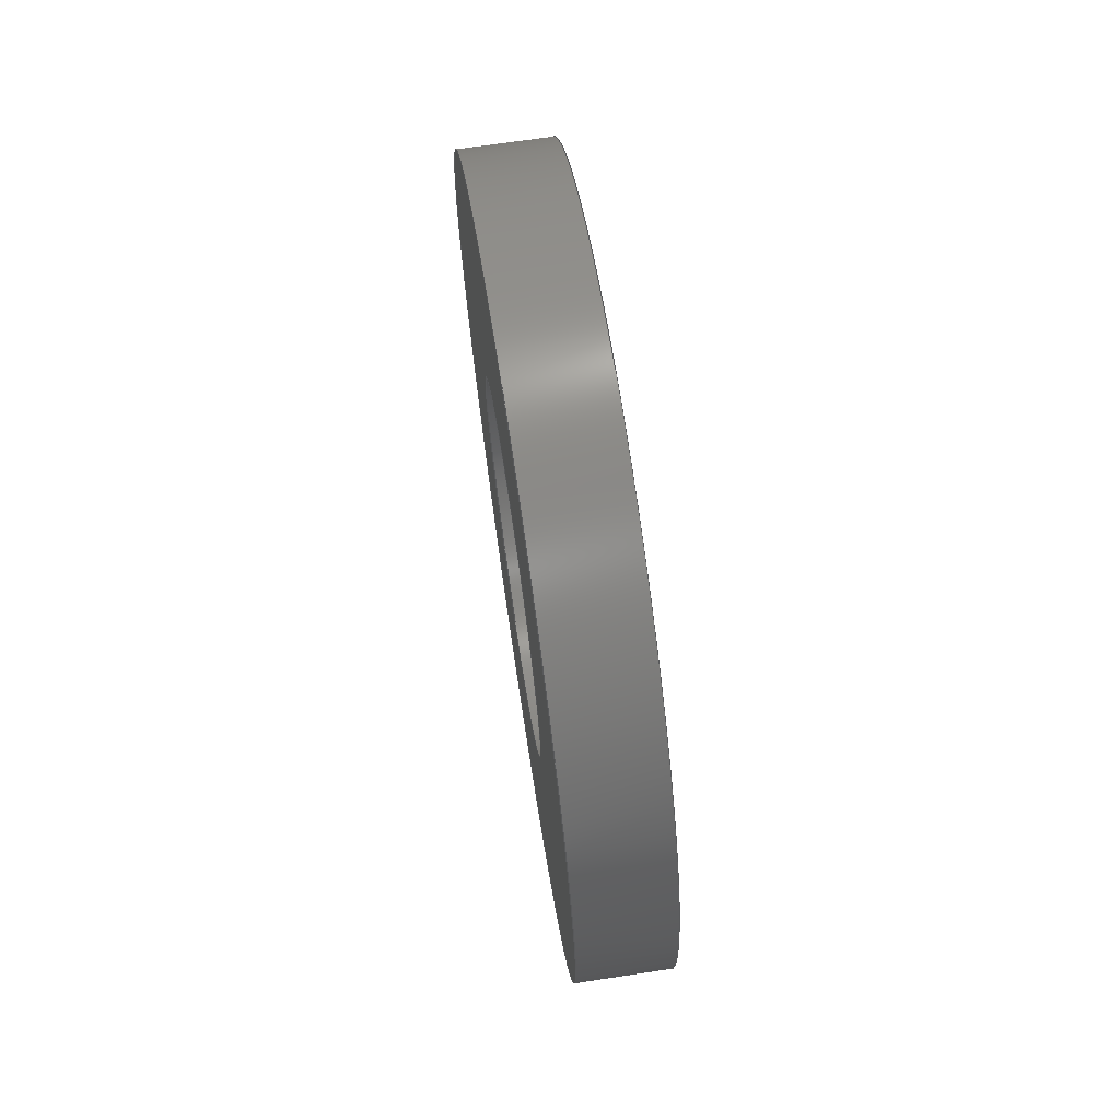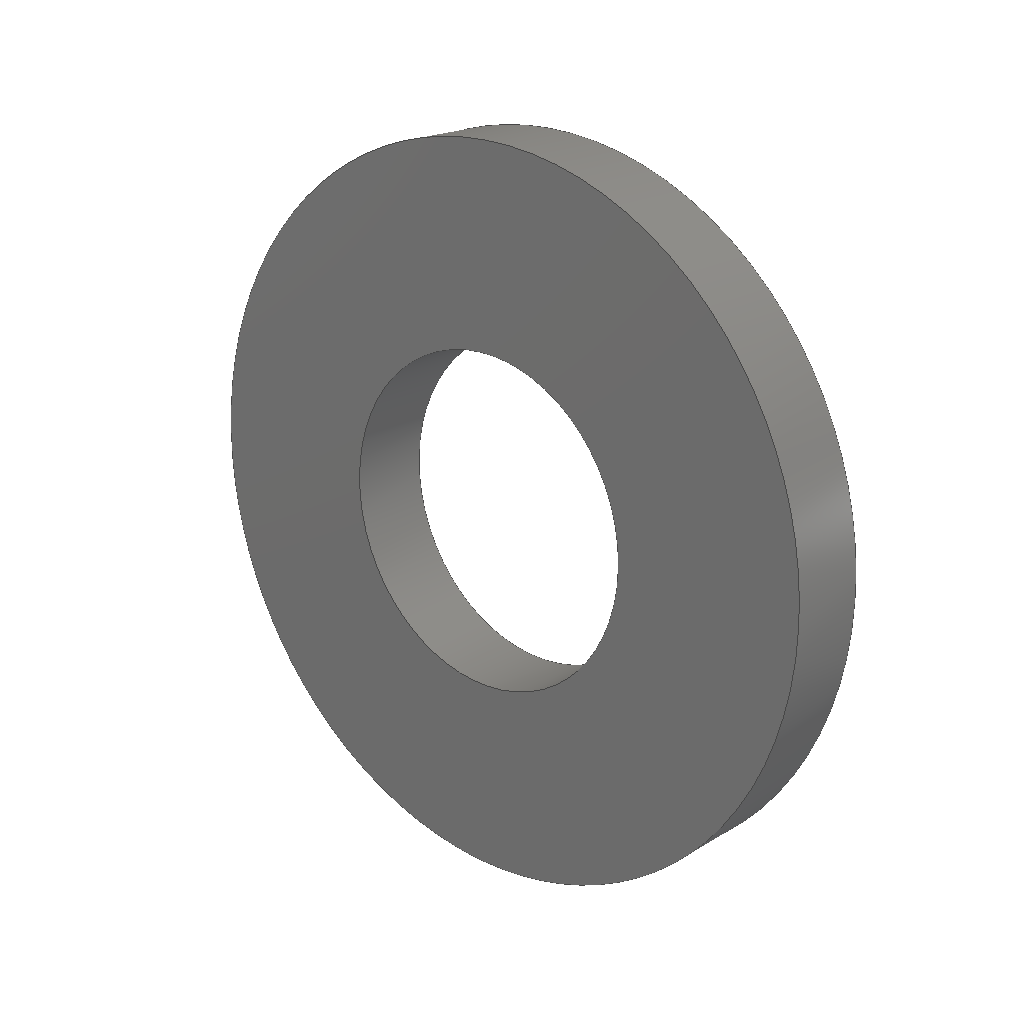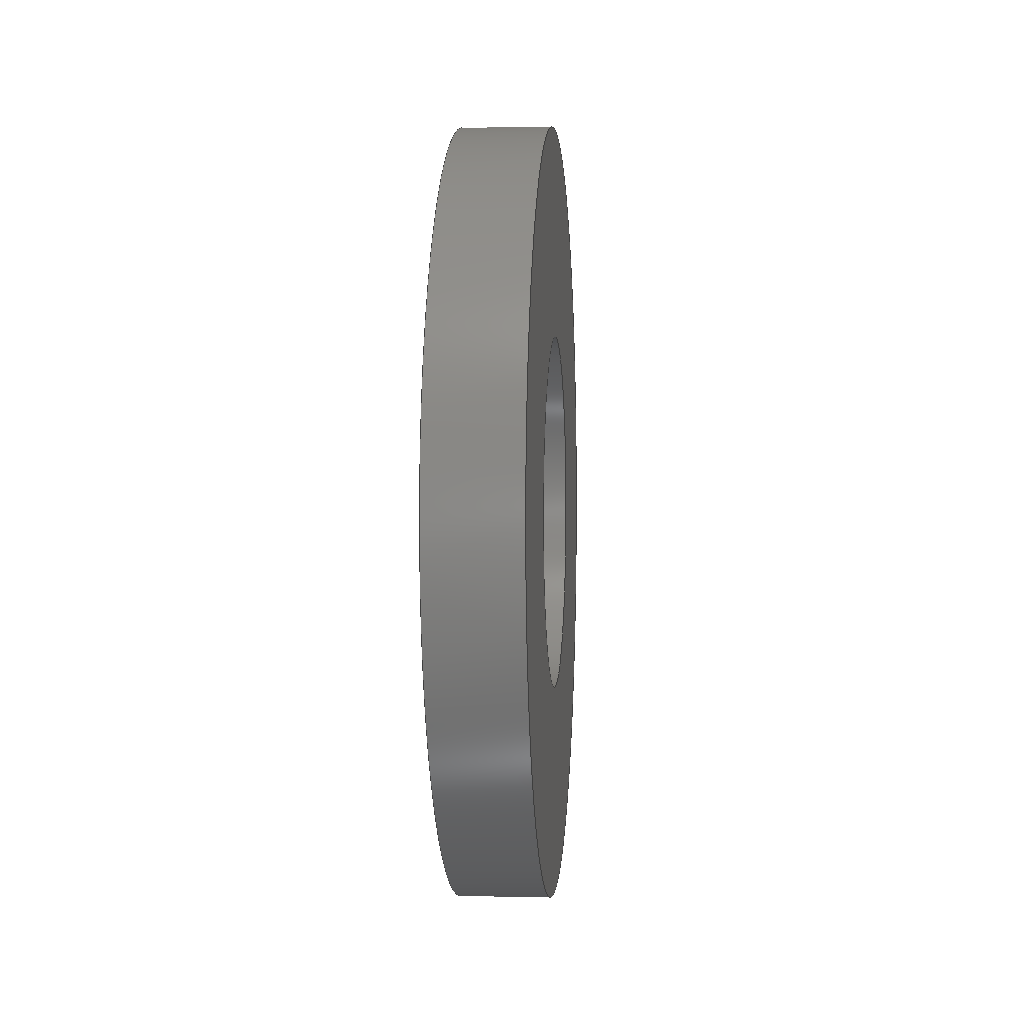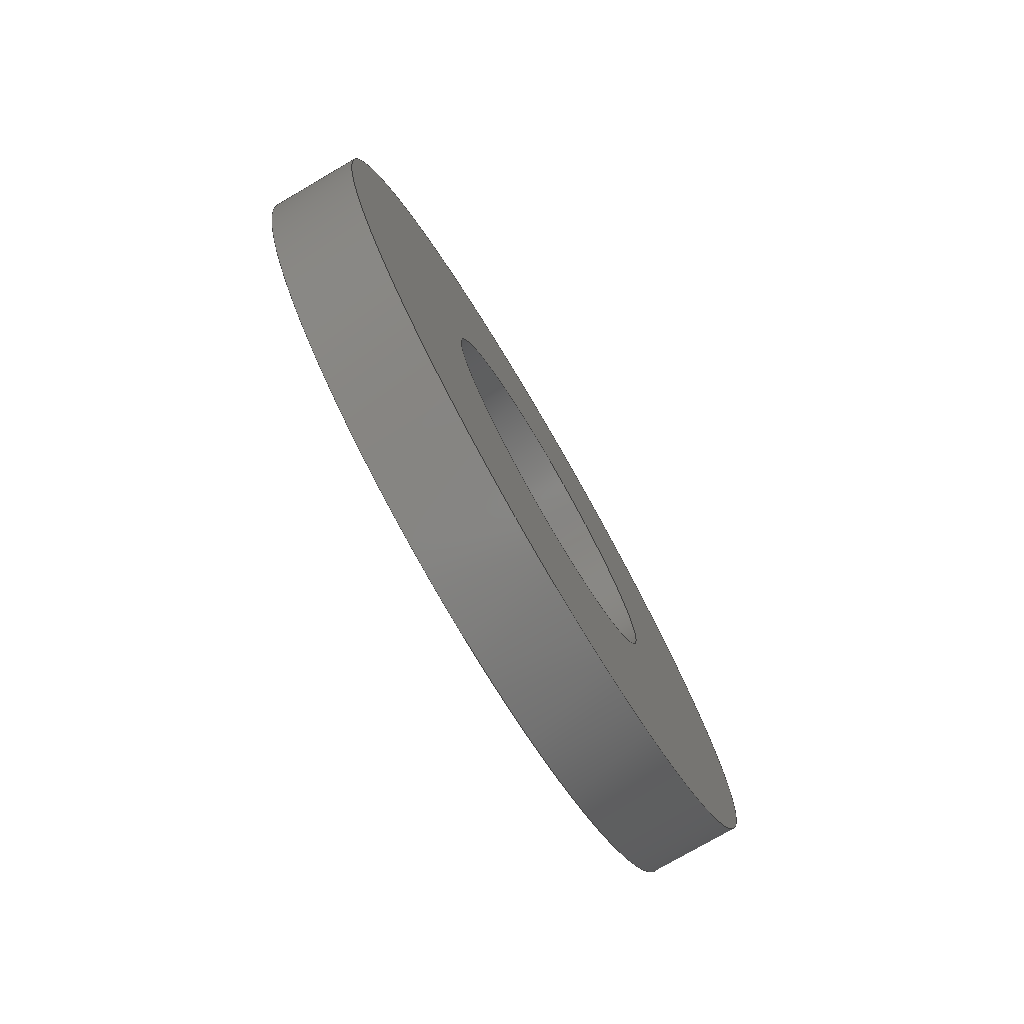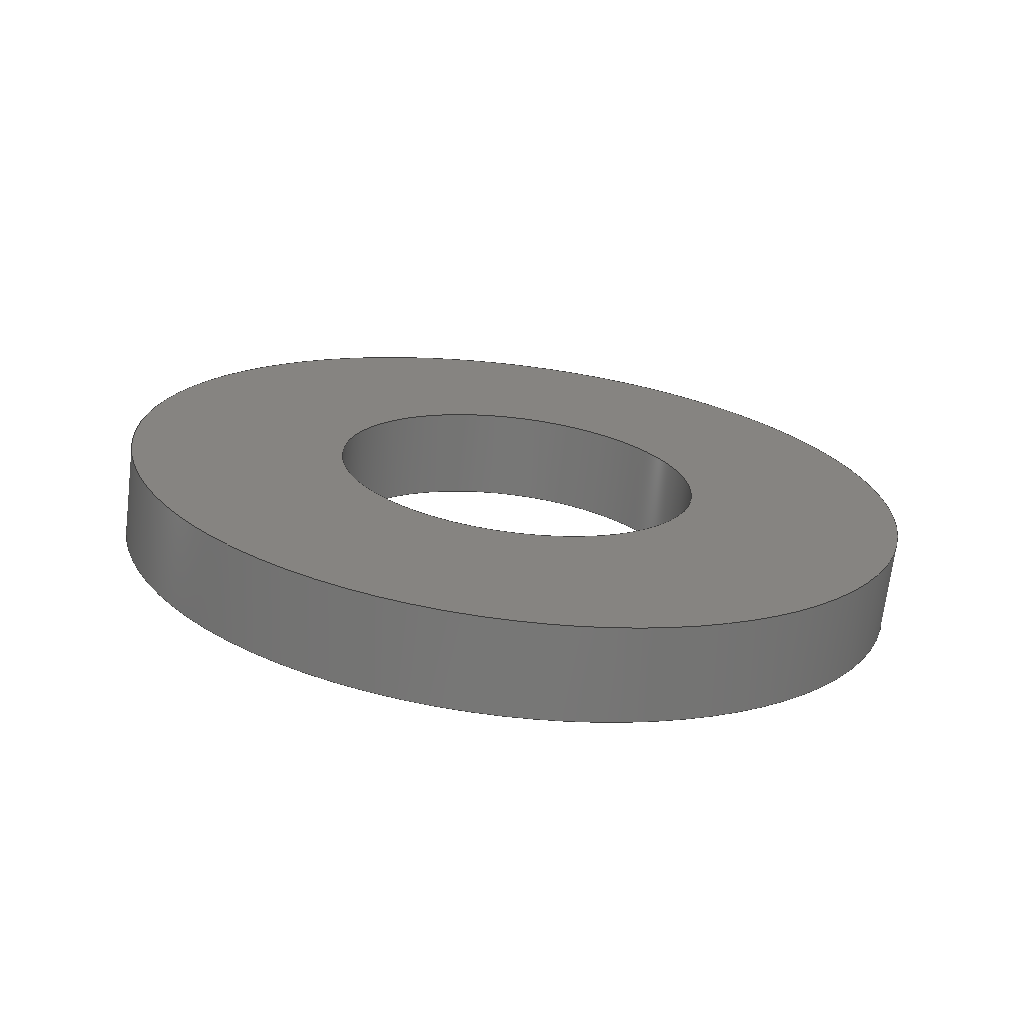
<metadata>
{"format":"step","ext":"stp","renderer":"f3d","projection":"perspective","resolution":1024,"background":"white","views":[{"elev":69.5,"azim":-8.6,"up":"+Y"},{"elev":20.2,"azim":132.5,"up":"+Y"},{"elev":1.3,"azim":-175.1,"up":"+Y"},{"elev":-76.9,"azim":30.2,"up":"+Z"},{"elev":-69.8,"azim":83.1,"up":"+Z"}]}
</metadata>
<code>
ISO-10303-21;
DATA;
#1=SHAPE_REPRESENTATION_RELATIONSHIP('','',#81,#13);
#2=COLOUR_RGB('',0.749,0.749,1);
#3=FILL_AREA_STYLE_COLOUR('',#2);
#4=FILL_AREA_STYLE('',(#3));
#5=SURFACE_STYLE_FILL_AREA(#4);
#6=SURFACE_SIDE_STYLE('',(#5));
#7=SURFACE_STYLE_USAGE(.BOTH.,#6);
#8=MECHANICAL_DESIGN_GEOMETRIC_PRESENTATION_REPRESENTATION('',(#10),#80);
#9=PRESENTATION_STYLE_ASSIGNMENT((#7));
#10=STYLED_ITEM('',(#9),#12);
#11=PRESENTATION_LAYER_ASSIGNMENT(
'mechanic::m6::washer_DIN-EN-ISO7090-6','',(#12));
#12=MANIFOLD_SOLID_BREP('brep_1',#14);
#13=ADVANCED_BREP_SHAPE_REPRESENTATION('brep_rep_0',(#12,#85),#80);
#14=CLOSED_SHELL('',(#15,#16,#17,#18));
#15=ADVANCED_FACE('',(#21,#19),#61,.T.);
#16=ADVANCED_FACE('',(#22),#59,.T.);
#17=ADVANCED_FACE('',(#23),#60,.T.);
#18=ADVANCED_FACE('',(#24,#20),#62,.T.);
#19=FACE_BOUND('',#26,.T.);
#20=FACE_BOUND('',#30,.T.);
#21=FACE_OUTER_BOUND('',#25,.T.);
#22=FACE_OUTER_BOUND('',#27,.T.);
#23=FACE_OUTER_BOUND('',#28,.T.);
#24=FACE_OUTER_BOUND('',#29,.T.);
#25=EDGE_LOOP('',(#31));
#26=EDGE_LOOP('',(#32));
#27=EDGE_LOOP('',(#33,#34,#35,#36));
#28=EDGE_LOOP('',(#37,#38,#39,#40));
#29=EDGE_LOOP('',(#41));
#30=EDGE_LOOP('',(#42));
#31=ORIENTED_EDGE('',*,*,#44,.F.);
#32=ORIENTED_EDGE('',*,*,#43,.F.);
#33=ORIENTED_EDGE('',*,*,#45,.T.);
#34=ORIENTED_EDGE('',*,*,#46,.F.);
#35=ORIENTED_EDGE('',*,*,#45,.F.);
#36=ORIENTED_EDGE('',*,*,#44,.T.);
#37=ORIENTED_EDGE('',*,*,#47,.T.);
#38=ORIENTED_EDGE('',*,*,#48,.F.);
#39=ORIENTED_EDGE('',*,*,#47,.F.);
#40=ORIENTED_EDGE('',*,*,#43,.T.);
#41=ORIENTED_EDGE('',*,*,#46,.T.);
#42=ORIENTED_EDGE('',*,*,#48,.T.);
#43=EDGE_CURVE('',#55,#55,#51,.T.);
#44=EDGE_CURVE('',#56,#56,#52,.T.);
#45=EDGE_CURVE('',#56,#57,#49,.T.);
#46=EDGE_CURVE('',#57,#57,#53,.T.);
#47=EDGE_CURVE('',#55,#58,#50,.T.);
#48=EDGE_CURVE('',#58,#58,#54,.T.);
#49=B_SPLINE_CURVE_WITH_KNOTS('',1,(#153,#154),.UNSPECIFIED.,.F.,.F.,(2,
2),(0,1.5),.UNSPECIFIED.);
#50=B_SPLINE_CURVE_WITH_KNOTS('',1,(#164,#165),.UNSPECIFIED.,.F.,.F.,(2,
2),(0,1.5),.UNSPECIFIED.);
#51=(
BOUNDED_CURVE()
B_SPLINE_CURVE(2,(#135,#136,#137,#138,#139,#140,#141,#142,#143),
 .UNSPECIFIED.,.T.,.F.)
B_SPLINE_CURVE_WITH_KNOTS((3,2,2,2,3),(-18.22,-13.67,
-9.111,-4.555,0),.UNSPECIFIED.)
CURVE()
GEOMETRIC_REPRESENTATION_ITEM()
RATIONAL_B_SPLINE_CURVE((1,0.7071,1,0.7071,1,0.7071,
1,0.7071,1))
REPRESENTATION_ITEM('')
);
#52=(
BOUNDED_CURVE()
B_SPLINE_CURVE(2,(#144,#145,#146,#147,#148,#149,#150,#151,#152),
 .UNSPECIFIED.,.T.,.F.)
B_SPLINE_CURVE_WITH_KNOTS((3,2,2,2,3),(-40.84,-30.63,
-20.42,-10.21,0),.UNSPECIFIED.)
CURVE()
GEOMETRIC_REPRESENTATION_ITEM()
RATIONAL_B_SPLINE_CURVE((1,0.7071,1,0.7071,1,0.7071,
1,0.7071,1))
REPRESENTATION_ITEM('')
);
#53=(
BOUNDED_CURVE()
B_SPLINE_CURVE(2,(#155,#156,#157,#158,#159,#160,#161,#162,#163),
 .UNSPECIFIED.,.T.,.F.)
B_SPLINE_CURVE_WITH_KNOTS((3,2,2,2,3),(-40.84,-30.63,
-20.42,-10.21,0),.UNSPECIFIED.)
CURVE()
GEOMETRIC_REPRESENTATION_ITEM()
RATIONAL_B_SPLINE_CURVE((1,0.7071,1,0.7071,1,0.7071,
1,0.7071,1))
REPRESENTATION_ITEM('')
);
#54=(
BOUNDED_CURVE()
B_SPLINE_CURVE(2,(#166,#167,#168,#169,#170,#171,#172,#173,#174),
 .UNSPECIFIED.,.T.,.F.)
B_SPLINE_CURVE_WITH_KNOTS((3,2,2,2,3),(-18.22,-13.67,
-9.111,-4.555,0),.UNSPECIFIED.)
CURVE()
GEOMETRIC_REPRESENTATION_ITEM()
RATIONAL_B_SPLINE_CURVE((1,0.7071,1,0.7071,1,0.7071,
1,0.7071,1))
REPRESENTATION_ITEM('')
);
#55=VERTEX_POINT('',#131);
#56=VERTEX_POINT('',#132);
#57=VERTEX_POINT('',#133);
#58=VERTEX_POINT('',#134);
#59=(
BOUNDED_SURFACE()
B_SPLINE_SURFACE(1,2,((#94,#95,#96,#97,#98,#99,#100,#101,#102),(#103,
#104,#105,#106,#107,#108,#109,#110,#111)),.UNSPECIFIED.,.F.,.F.,.F.)
B_SPLINE_SURFACE_WITH_KNOTS((2,2),(3,2,2,2,3),(0,1.5),(0,10.21,
20.42,30.63,40.84),.UNSPECIFIED.)
GEOMETRIC_REPRESENTATION_ITEM()
RATIONAL_B_SPLINE_SURFACE(((1,0.7071,1,0.7071,1,
0.7071,1,0.7071,1),(1,0.7071,1,0.7071,
1,0.7071,1,0.7071,1)))
REPRESENTATION_ITEM('')
SURFACE()
);
#60=(
BOUNDED_SURFACE()
B_SPLINE_SURFACE(1,2,((#112,#113,#114,#115,#116,#117,#118,#119,#120),(#121,
#122,#123,#124,#125,#126,#127,#128,#129)),.UNSPECIFIED.,.F.,.F.,.F.)
B_SPLINE_SURFACE_WITH_KNOTS((2,2),(3,2,2,2,3),(0,1.5),(0,4.555,
9.111,13.67,18.22),.UNSPECIFIED.)
GEOMETRIC_REPRESENTATION_ITEM()
RATIONAL_B_SPLINE_SURFACE(((1,0.7071,1,0.7071,1,
0.7071,1,0.7071,1),(1,0.7071,1,0.7071,
1,0.7071,1,0.7071,1)))
REPRESENTATION_ITEM('')
SURFACE()
);
#61=PLANE('',#83);
#62=PLANE('',#84);
#63=SHAPE_DEFINITION_REPRESENTATION(#64,#81);
#64=PRODUCT_DEFINITION_SHAPE('Document','',#66);
#65=PRODUCT_DEFINITION_CONTEXT('3D Mechanical Parts',#70,'design');
#66=PRODUCT_DEFINITION('A','First version',#67,#65);
#67=PRODUCT_DEFINITION_FORMATION_WITH_SPECIFIED_SOURCE('A',
'First version',#72,.MADE.);
#68=PRODUCT_RELATED_PRODUCT_CATEGORY('tool','tool',(#72));
#69=APPLICATION_PROTOCOL_DEFINITION('Draft International Standard',
'automotive_design',1999,#70);
#70=APPLICATION_CONTEXT(
'data for automotive mechanical design processes');
#71=PRODUCT_CONTEXT('3D Mechanical Parts',#70,'mechanical');
#72=PRODUCT('Document','Document','Rhino converted to STEP',(#71));
#73=(
LENGTH_UNIT()
NAMED_UNIT(*)
SI_UNIT(.CENTI.,.METRE.)
);
#74=(
NAMED_UNIT(*)
PLANE_ANGLE_UNIT()
SI_UNIT($,.RADIAN.)
);
#75=DIMENSIONAL_EXPONENTS(0,0,0,0,0,0,0);
#76=PLANE_ANGLE_MEASURE_WITH_UNIT(PLANE_ANGLE_MEASURE(0.01745),#74);
#77=(
CONVERSION_BASED_UNIT('DEGREES',#76)
NAMED_UNIT(#75)
PLANE_ANGLE_UNIT()
);
#78=(
NAMED_UNIT(*)
SI_UNIT($,.STERADIAN.)
SOLID_ANGLE_UNIT()
);
#79=UNCERTAINTY_MEASURE_WITH_UNIT(LENGTH_MEASURE(0.01),#73,
'DISTANCE_ACCURACY_VALUE',
'Maximum model space distance between geometric entities at asserted c
onnectivities');
#80=(
GEOMETRIC_REPRESENTATION_CONTEXT(3)
GLOBAL_UNCERTAINTY_ASSIGNED_CONTEXT((#79))
GLOBAL_UNIT_ASSIGNED_CONTEXT((#78,#77,#73))
REPRESENTATION_CONTEXT('ID1','3D')
);
#81=SHAPE_REPRESENTATION('Document',(#82,#85),#80);
#82=AXIS2_PLACEMENT_3D('',#92,#86,#87);
#83=AXIS2_PLACEMENT_3D('',#93,#88,$);
#84=AXIS2_PLACEMENT_3D('',#130,#89,$);
#85=AXIS2_PLACEMENT_3D('',#175,#90,#91);
#86=DIRECTION('',(0,0,1));
#87=DIRECTION('',(1,0,0));
#88=DIRECTION('',(-1,0,0));
#89=DIRECTION('',(1,0,0));
#90=DIRECTION('',(0,0,1));
#91=DIRECTION('',(1,0,0));
#92=CARTESIAN_POINT('',(0,0,0));
#93=CARTESIAN_POINT('',(2.5,-4.875,-11.88));
#94=CARTESIAN_POINT('',(2.5,-19.5,-20));
#95=CARTESIAN_POINT('',(2.5,-19.5,-13.5));
#96=CARTESIAN_POINT('',(2.5,-13,-13.5));
#97=CARTESIAN_POINT('',(2.5,-6.5,-13.5));
#98=CARTESIAN_POINT('',(2.5,-6.5,-20));
#99=CARTESIAN_POINT('',(2.5,-6.5,-26.5));
#100=CARTESIAN_POINT('',(2.5,-13,-26.5));
#101=CARTESIAN_POINT('',(2.5,-19.5,-26.5));
#102=CARTESIAN_POINT('',(2.5,-19.5,-20));
#103=CARTESIAN_POINT('',(4,-19.5,-20));
#104=CARTESIAN_POINT('',(4,-19.5,-13.5));
#105=CARTESIAN_POINT('',(4,-13,-13.5));
#106=CARTESIAN_POINT('',(4,-6.5,-13.5));
#107=CARTESIAN_POINT('',(4,-6.5,-20));
#108=CARTESIAN_POINT('',(4,-6.5,-26.5));
#109=CARTESIAN_POINT('',(4,-13,-26.5));
#110=CARTESIAN_POINT('',(4,-19.5,-26.5));
#111=CARTESIAN_POINT('',(4,-19.5,-20));
#112=CARTESIAN_POINT('',(2.5,-10.11,-20.8));
#113=CARTESIAN_POINT('',(2.5,-9.312,-17.9));
#114=CARTESIAN_POINT('',(2.5,-12.2,-17.11));
#115=CARTESIAN_POINT('',(2.5,-15.1,-16.31));
#116=CARTESIAN_POINT('',(2.5,-15.89,-19.2));
#117=CARTESIAN_POINT('',(2.5,-16.69,-22.1));
#118=CARTESIAN_POINT('',(2.5,-13.8,-22.89));
#119=CARTESIAN_POINT('',(2.5,-10.9,-23.69));
#120=CARTESIAN_POINT('',(2.5,-10.11,-20.8));
#121=CARTESIAN_POINT('',(4,-10.11,-20.8));
#122=CARTESIAN_POINT('',(4,-9.312,-17.9));
#123=CARTESIAN_POINT('',(4,-12.2,-17.11));
#124=CARTESIAN_POINT('',(4,-15.1,-16.31));
#125=CARTESIAN_POINT('',(4,-15.89,-19.2));
#126=CARTESIAN_POINT('',(4,-16.69,-22.1));
#127=CARTESIAN_POINT('',(4,-13.8,-22.89));
#128=CARTESIAN_POINT('',(4,-10.9,-23.69));
#129=CARTESIAN_POINT('',(4,-10.11,-20.8));
#130=CARTESIAN_POINT('',(4,-4.875,-11.88));
#131=CARTESIAN_POINT('',(2.5,-10.11,-20.8));
#132=CARTESIAN_POINT('',(2.5,-19.5,-20));
#133=CARTESIAN_POINT('',(4,-19.5,-20));
#134=CARTESIAN_POINT('',(4,-10.11,-20.8));
#135=CARTESIAN_POINT('',(2.5,-10.11,-20.8));
#136=CARTESIAN_POINT('',(2.5,-10.9,-23.69));
#137=CARTESIAN_POINT('',(2.5,-13.8,-22.89));
#138=CARTESIAN_POINT('',(2.5,-16.69,-22.1));
#139=CARTESIAN_POINT('',(2.5,-15.89,-19.2));
#140=CARTESIAN_POINT('',(2.5,-15.1,-16.31));
#141=CARTESIAN_POINT('',(2.5,-12.2,-17.11));
#142=CARTESIAN_POINT('',(2.5,-9.312,-17.9));
#143=CARTESIAN_POINT('',(2.5,-10.11,-20.8));
#144=CARTESIAN_POINT('',(2.5,-19.5,-20));
#145=CARTESIAN_POINT('',(2.5,-19.5,-26.5));
#146=CARTESIAN_POINT('',(2.5,-13,-26.5));
#147=CARTESIAN_POINT('',(2.5,-6.5,-26.5));
#148=CARTESIAN_POINT('',(2.5,-6.5,-20));
#149=CARTESIAN_POINT('',(2.5,-6.5,-13.5));
#150=CARTESIAN_POINT('',(2.5,-13,-13.5));
#151=CARTESIAN_POINT('',(2.5,-19.5,-13.5));
#152=CARTESIAN_POINT('',(2.5,-19.5,-20));
#153=CARTESIAN_POINT('',(2.5,-19.5,-20));
#154=CARTESIAN_POINT('',(4,-19.5,-20));
#155=CARTESIAN_POINT('',(4,-19.5,-20));
#156=CARTESIAN_POINT('',(4,-19.5,-26.5));
#157=CARTESIAN_POINT('',(4,-13,-26.5));
#158=CARTESIAN_POINT('',(4,-6.5,-26.5));
#159=CARTESIAN_POINT('',(4,-6.5,-20));
#160=CARTESIAN_POINT('',(4,-6.5,-13.5));
#161=CARTESIAN_POINT('',(4,-13,-13.5));
#162=CARTESIAN_POINT('',(4,-19.5,-13.5));
#163=CARTESIAN_POINT('',(4,-19.5,-20));
#164=CARTESIAN_POINT('',(2.5,-10.11,-20.8));
#165=CARTESIAN_POINT('',(4,-10.11,-20.8));
#166=CARTESIAN_POINT('',(4,-10.11,-20.8));
#167=CARTESIAN_POINT('',(4,-10.9,-23.69));
#168=CARTESIAN_POINT('',(4,-13.8,-22.89));
#169=CARTESIAN_POINT('',(4,-16.69,-22.1));
#170=CARTESIAN_POINT('',(4,-15.89,-19.2));
#171=CARTESIAN_POINT('',(4,-15.1,-16.31));
#172=CARTESIAN_POINT('',(4,-12.2,-17.11));
#173=CARTESIAN_POINT('',(4,-9.312,-17.9));
#174=CARTESIAN_POINT('',(4,-10.11,-20.8));
#175=CARTESIAN_POINT('',(0,0,0));
ENDSEC;
END-ISO-10303-21;

</code>
